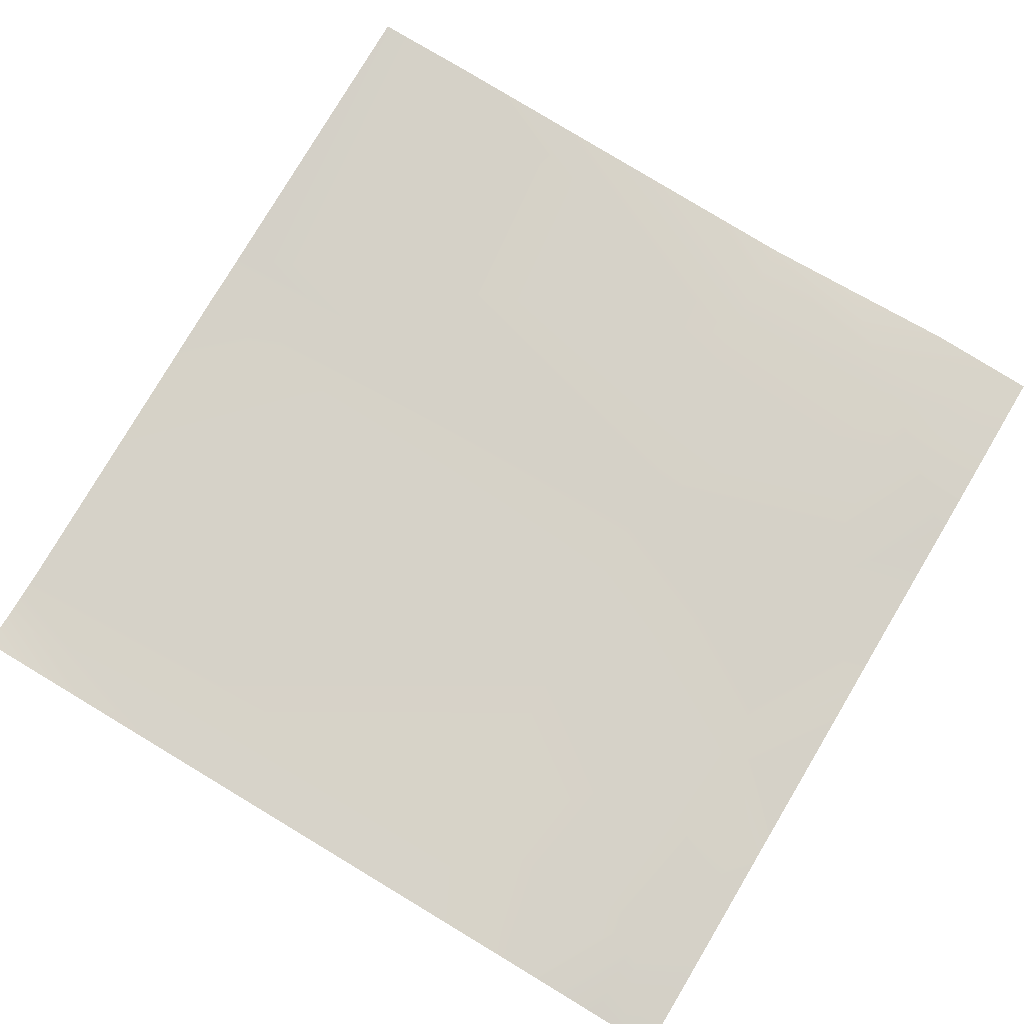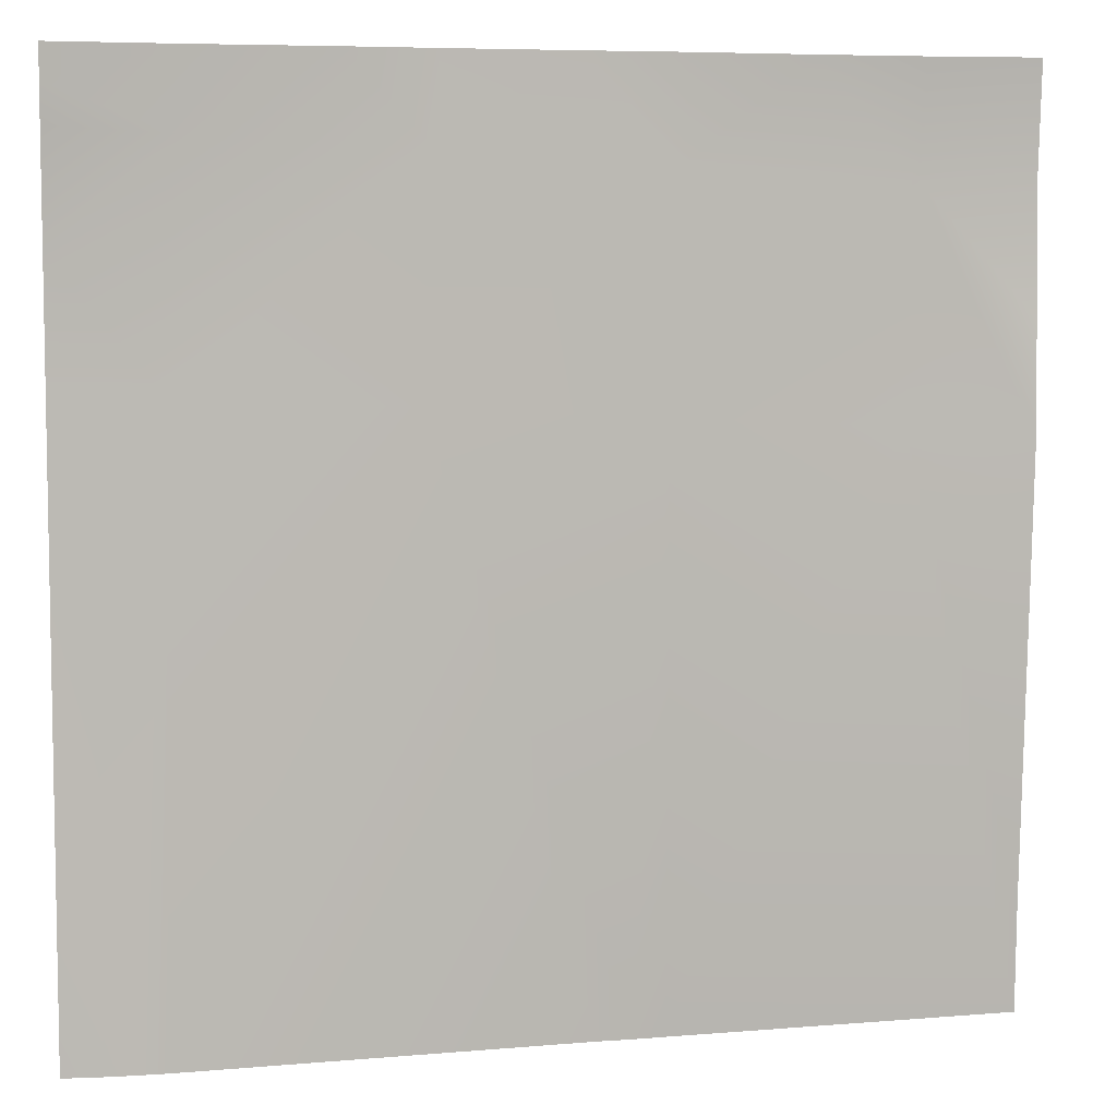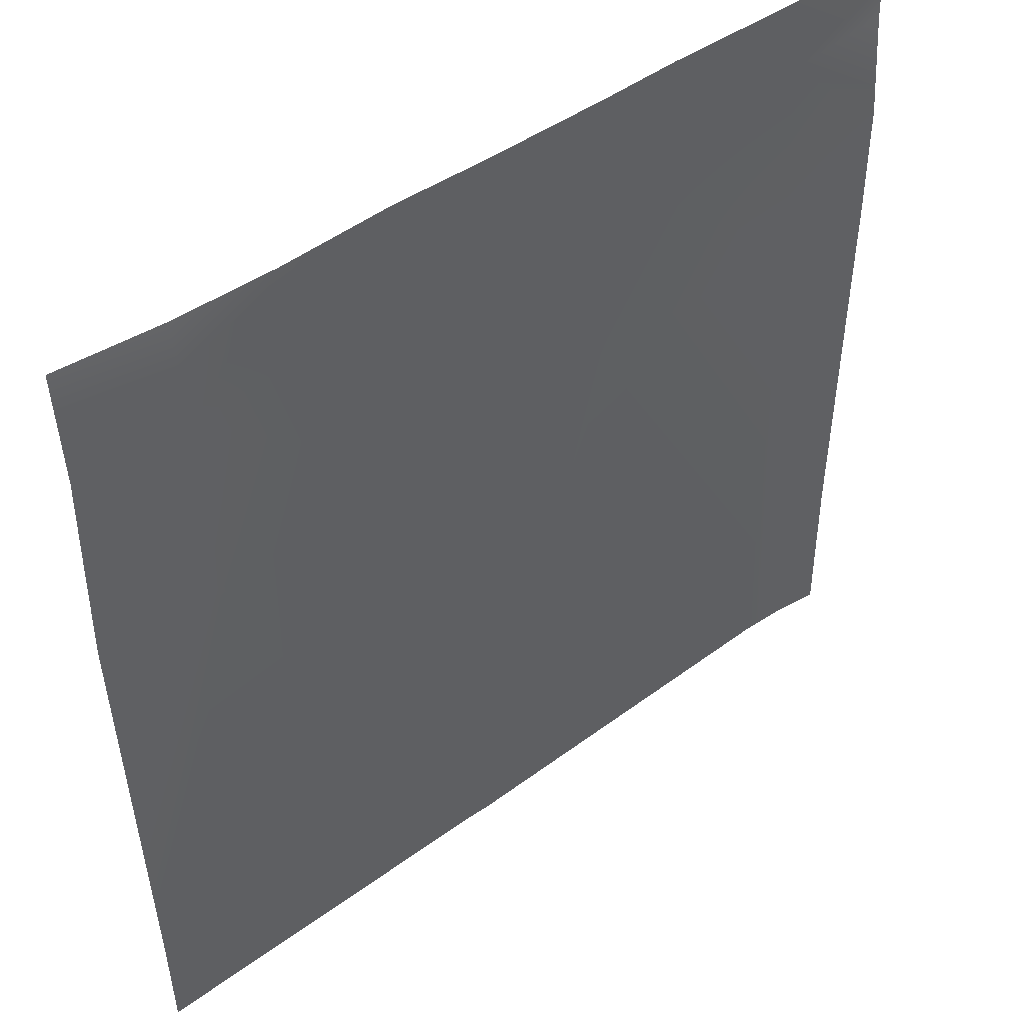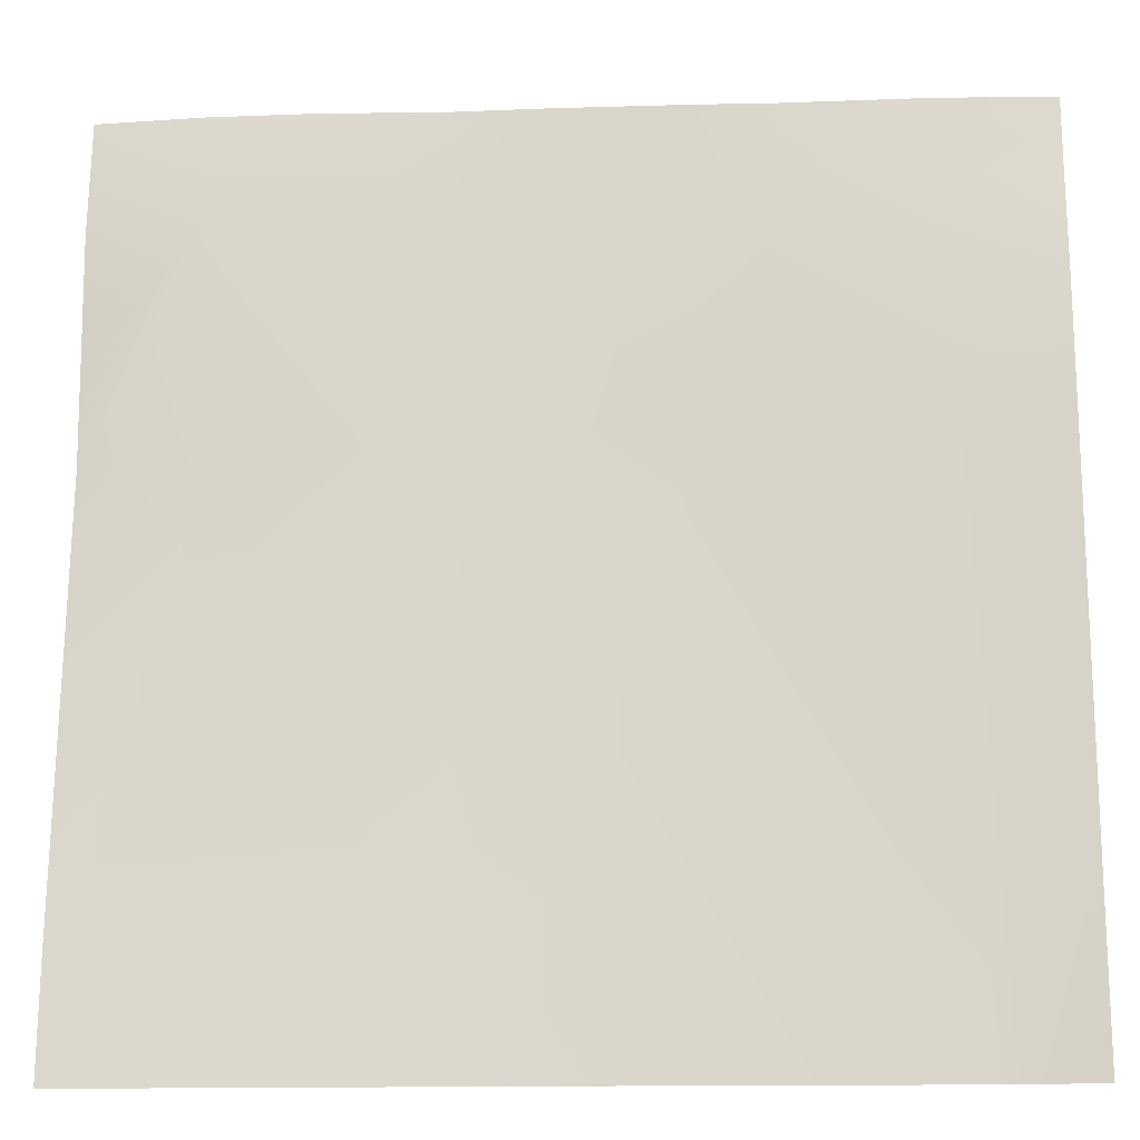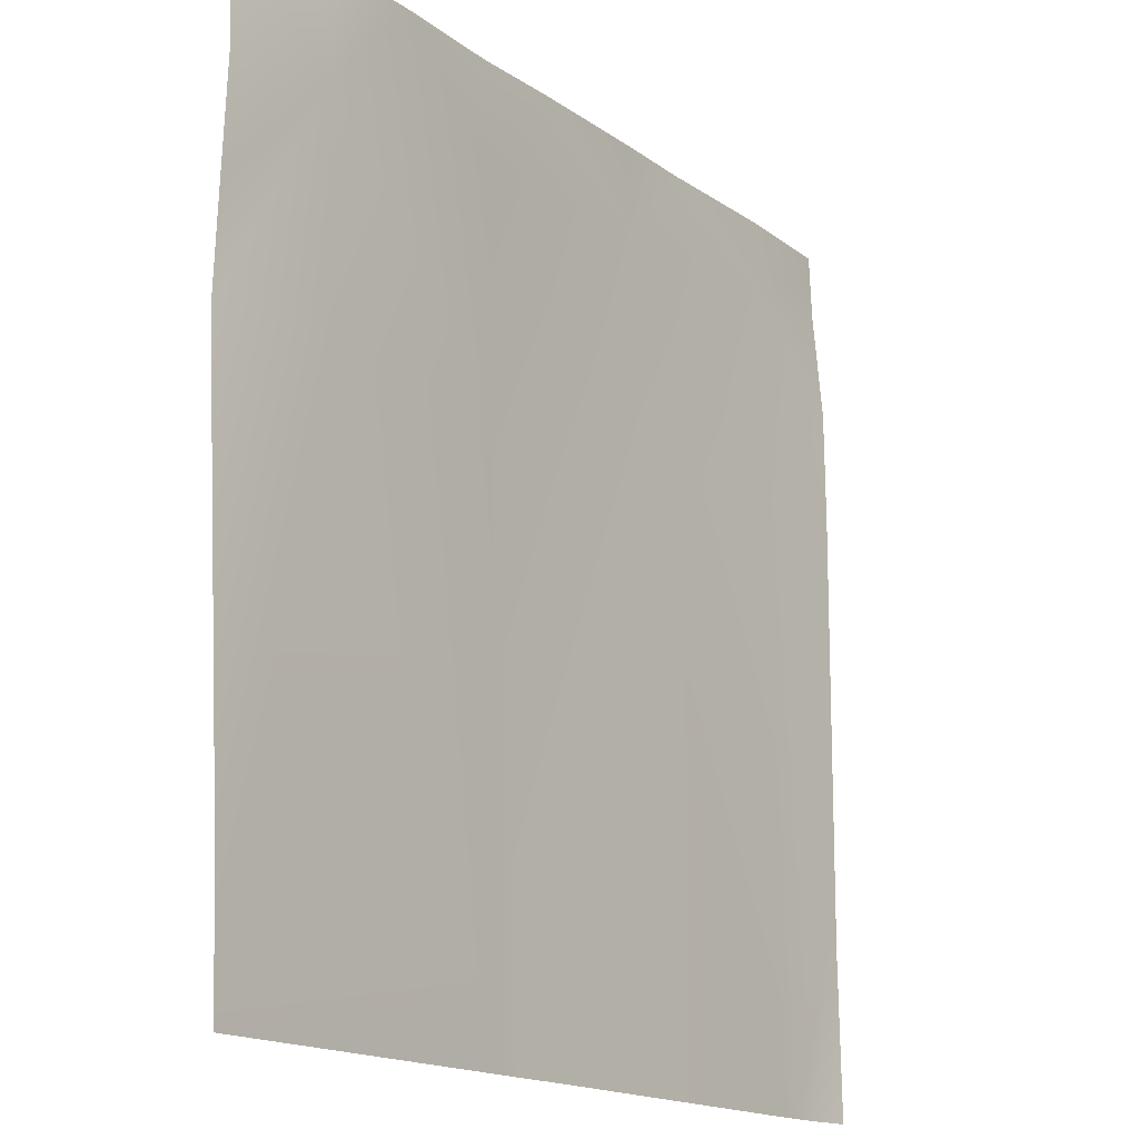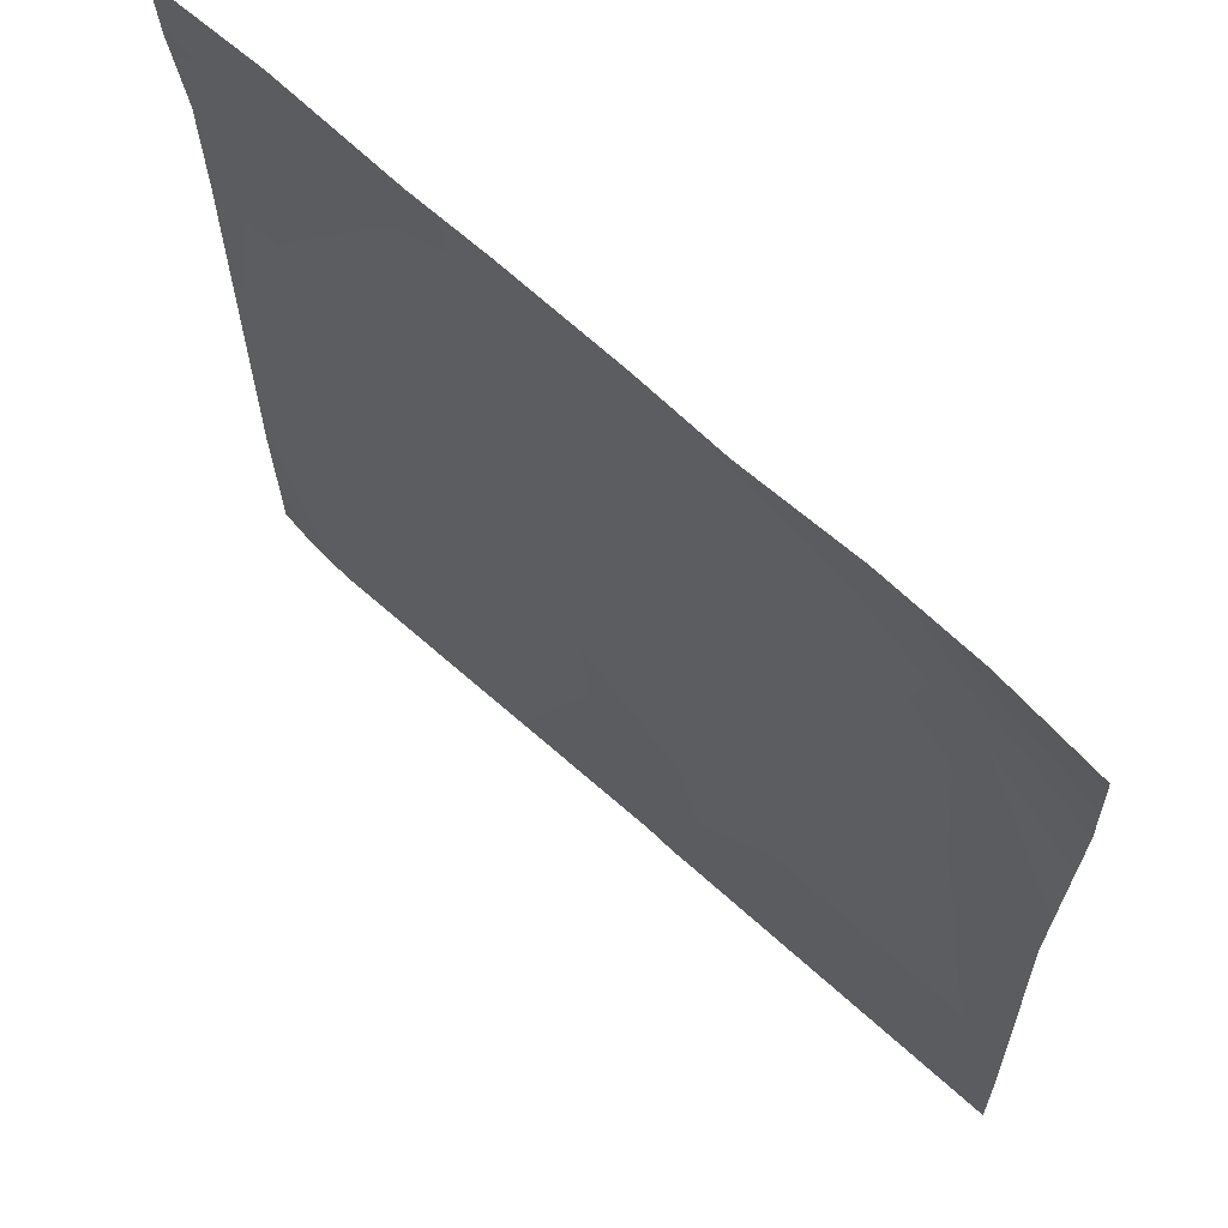
<metadata>
{"format":"obj","ext":"obj","renderer":"f3d","projection":"perspective","resolution":1024,"background":"white","views":[{"elev":75.6,"azim":-59.1,"up":"+Y"},{"elev":6.4,"azim":-10.3,"up":"+Z"},{"elev":47.6,"azim":144.3,"up":"+Z"},{"elev":-16.4,"azim":-173.7,"up":"+Z"},{"elev":-16.2,"azim":128.3,"up":"+Z"},{"elev":65.9,"azim":46.0,"up":"+Z"}]}
</metadata>
<code>
v -1014 15.08 -1024
v -1024 15.38 -937.9
v -1010 15.5 -938.7
v -1024 15.13 -992.4
v -1017 15.05 -1024
v -1024 15.1 -1000
v -1011 15.14 -1024
v -977.6 16.04 -940.4
v -1024 15.22 -921.3
v -1008 15.21 -906.8
v -1024 15.45 -1024
v -950 19.5 -1024
v -945.7 17 -942.1
v -954.6 19.37 -1024
v -945.3 19.83 -1024
v -913.8 19.3 -943.7
v -944 17.91 -910.1
v -896 22.54 -1008
v -896 18.73 -944.7
v -896 23.05 -1024
v -912.1 20.72 -911.8
v -975.9 16.33 -908.5
v -1024 13.81 -905.9
v -1024 13.41 -896
v -1007 14.82 -896
v -1024 13.6 -900.7
v -987.1 15.49 -896
v -956.7 17.23 -896
v -975.3 16.32 -896
v -926.4 19.03 -896
v -943.3 17.57 -896
v -911.3 19.5 -896
v -896 19 -896
v -896 19.01 -896
v -896 20.26 -912.7
v -896 19.42 -929.7
f 1 2 3
f 1 4 2
f 4 5 6
f 4 1 5
f 7 3 8
f 7 1 3
f 3 9 10
f 3 2 9
f 11 6 5
f 12 8 13
f 12 14 8
f 7 8 14
f 15 13 16
f 15 12 13
f 13 8 17
f 18 16 19
f 20 16 18
f 20 15 16
f 16 13 21
f 8 3 22
f 9 23 10
f 24 25 26
f 26 10 23
f 26 25 10
f 27 10 25
f 27 22 10
f 22 28 17
f 22 29 28
f 30 17 31
f 30 21 17
f 13 17 21
f 32 21 30
f 31 17 28
f 17 8 22
f 33 21 32
f 33 34 21
f 34 35 21
f 27 29 22
f 35 36 21
f 3 10 22
f 19 21 36
f 19 16 21

</code>
